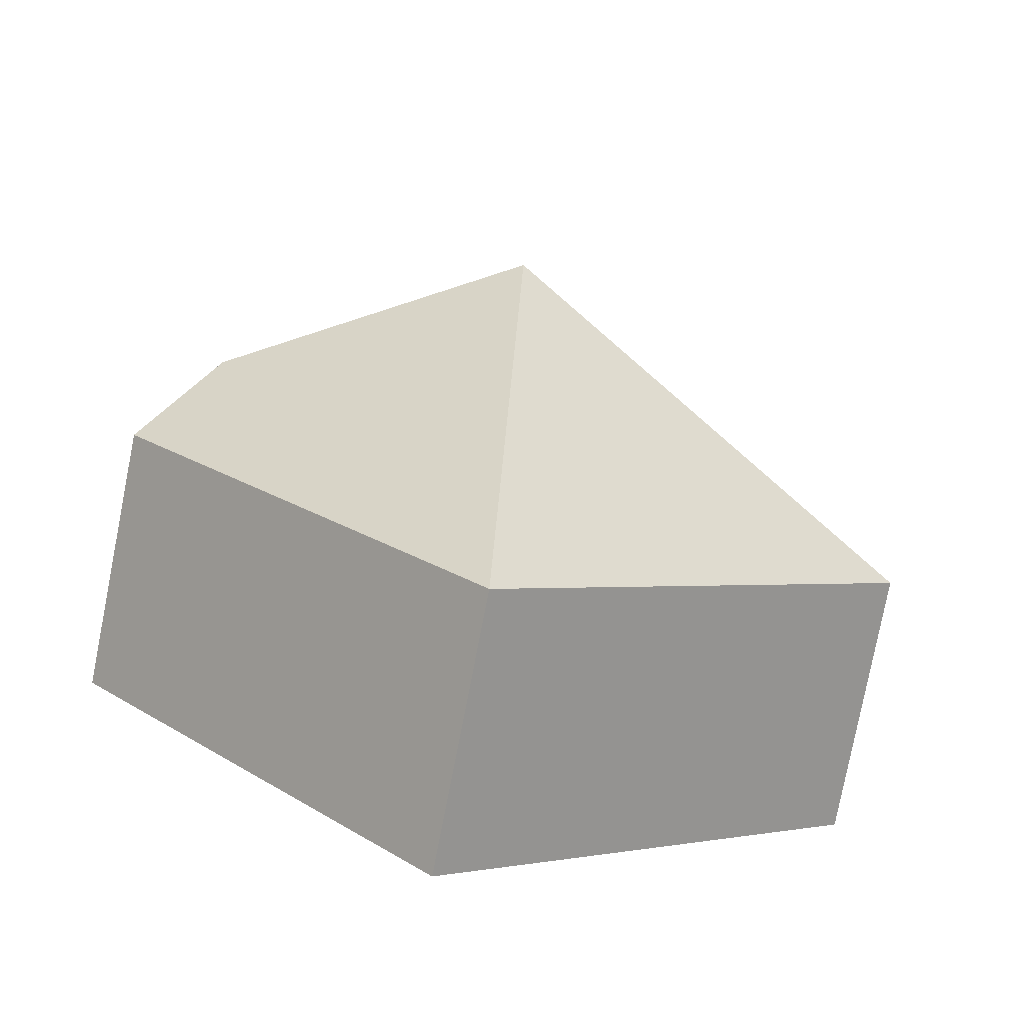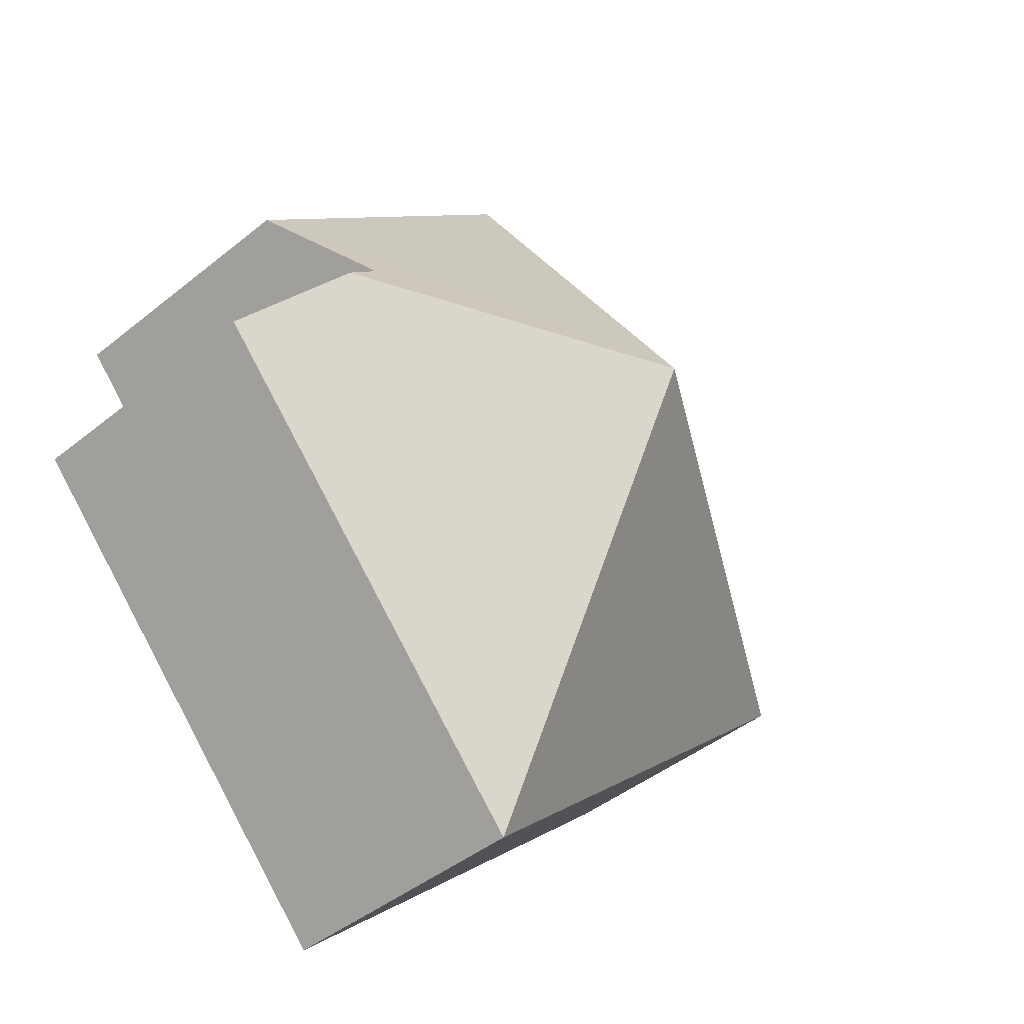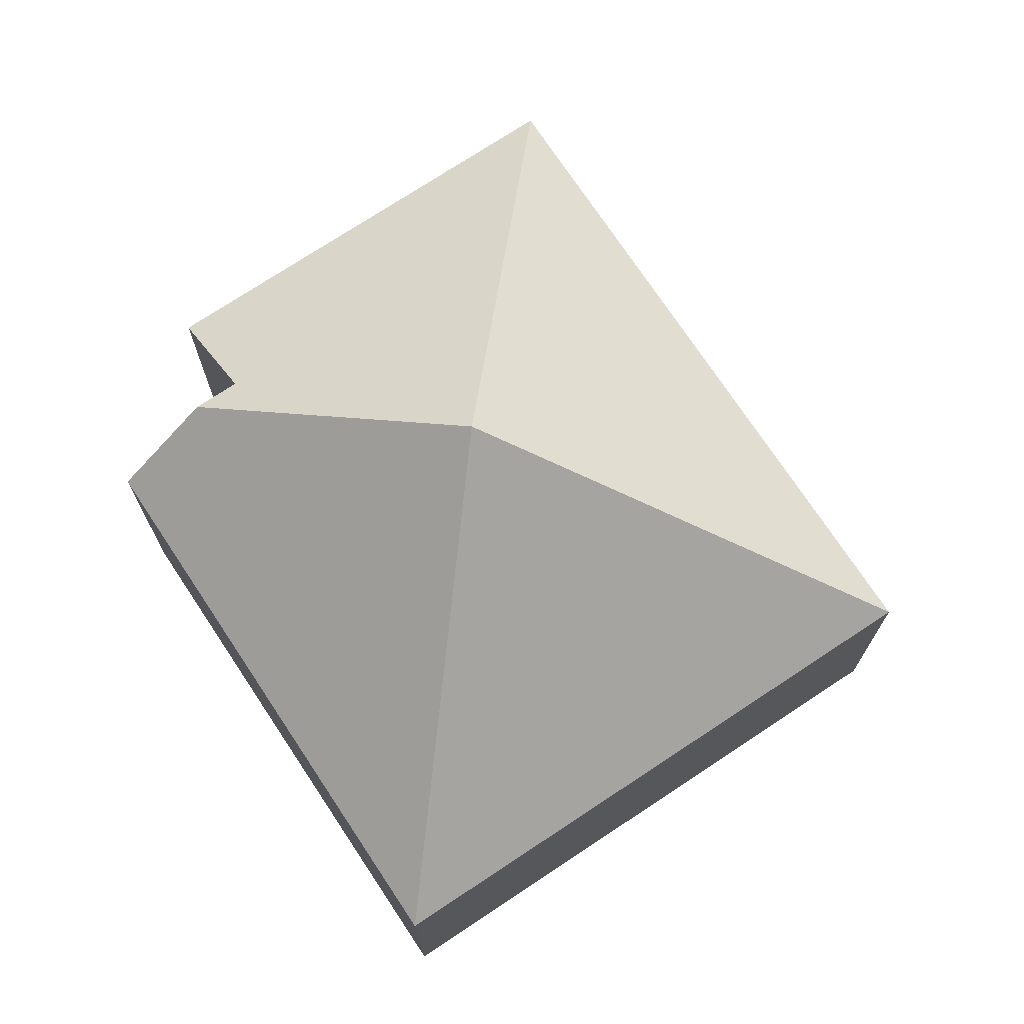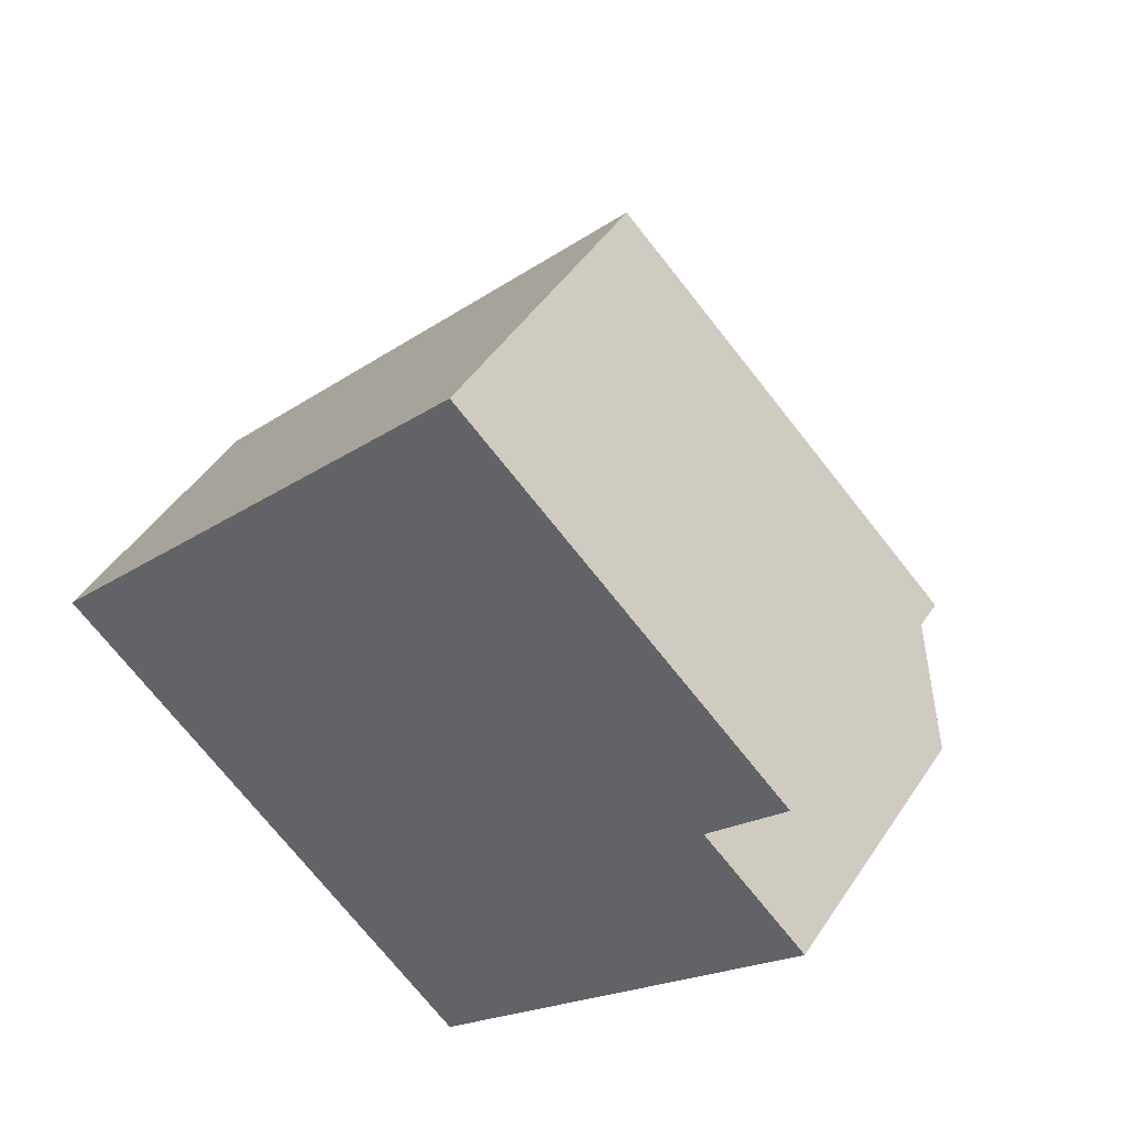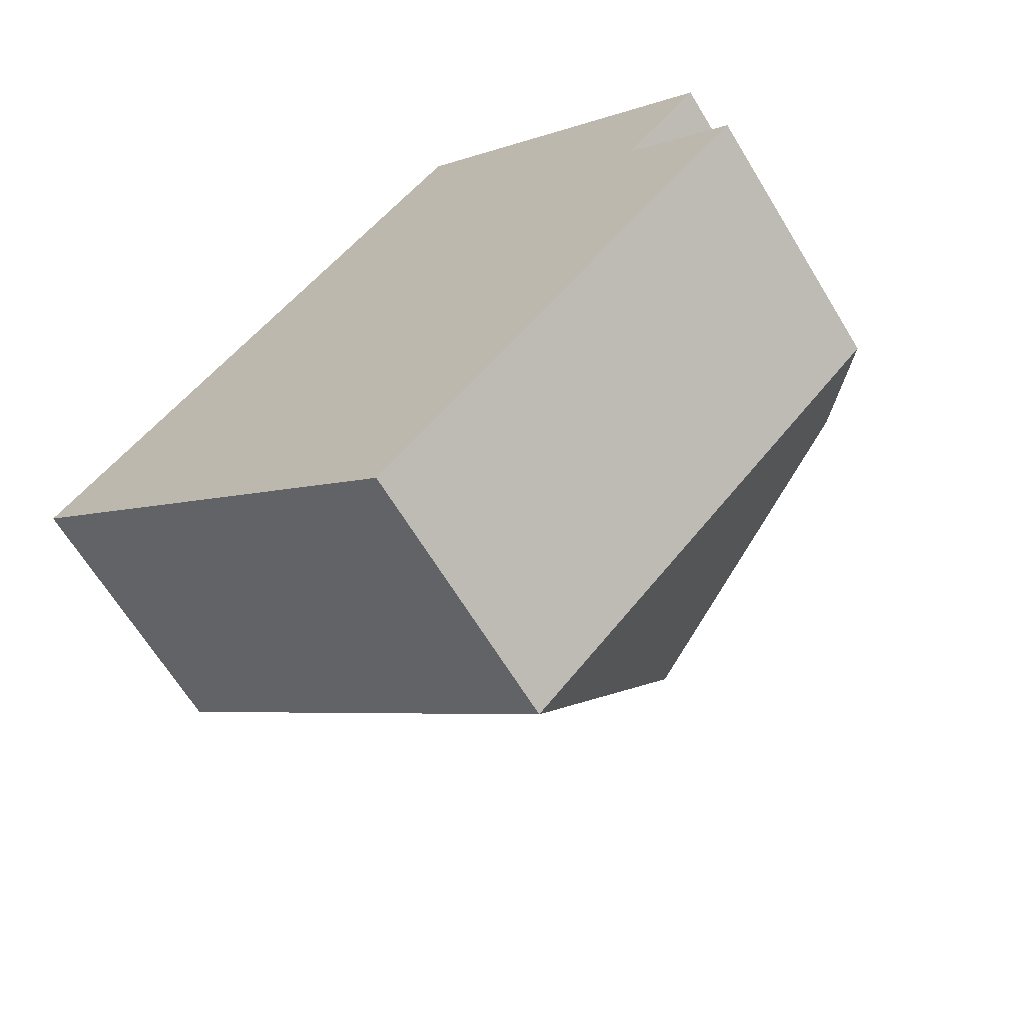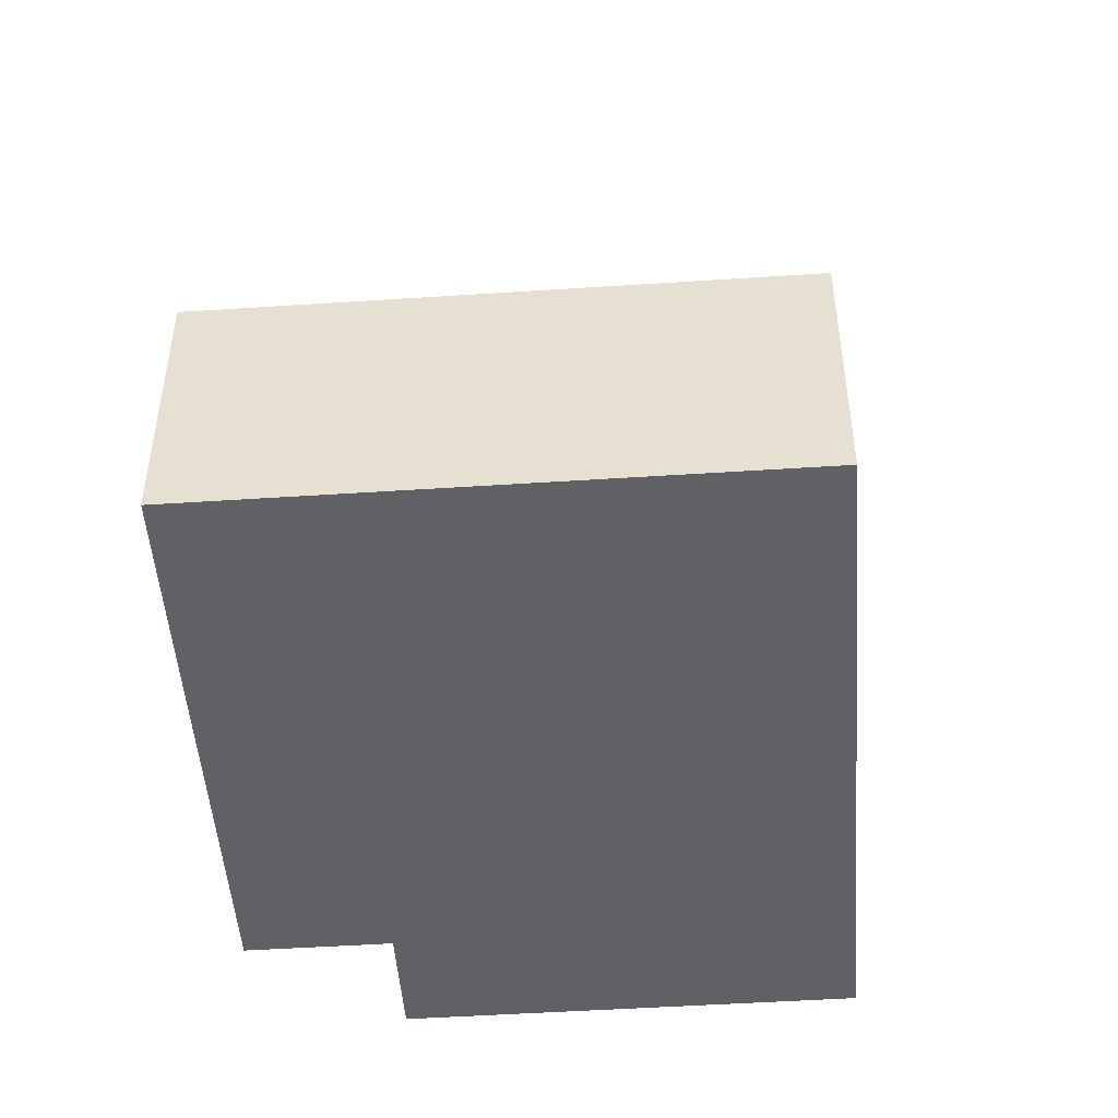
<metadata>
{"format":"obj","ext":"obj","renderer":"f3d","projection":"perspective","resolution":1024,"background":"white","views":[{"elev":-79.4,"azim":168.9,"up":"+Z"},{"elev":-44.3,"azim":133.2,"up":"+Z"},{"elev":73.2,"azim":-170.3,"up":"+Y"},{"elev":46.0,"azim":31.5,"up":"+Z"},{"elev":-65.6,"azim":31.3,"up":"+Z"},{"elev":-49.0,"azim":-132.6,"up":"+Y"}]}
</metadata>
<code>
v  6.016 2.081 1.435
v  3.411 4.007 0.338
v  3.538 2.092 3.764
v  5.418 2.733 0.798
v  5.675 2.733 0.557
v  0 2.082 1.275e-16
v  6.224 2.092 0.04
v  3.284 2.082 -3.087
v  3.538 -2.305e-16 3.764
v  6.016 -8.787e-17 1.435
v  5.418 -4.886e-17 0.798
v  6.224 -2.449e-18 0.04
v  5.675 -3.411e-17 0.557
v  3.284 1.89e-16 -3.087
v  0 0 0
g defaultobject
f 1 2 3
f 2 1 4
f 2 4 5
f 2 6 3
f 7 2 5
f 2 7 8
f 2 8 6
f 9 1 3
f 1 9 10
f 11 5 4
f 5 11 7
f 7 11 12
f 12 11 13
f 1 11 4
f 11 1 10
f 12 8 7
f 8 12 14
f 14 6 8
f 6 14 15
f 6 9 3
f 9 6 15
f 12 15 14
f 15 12 13
f 15 13 11
f 15 11 10
f 15 10 9

</code>
